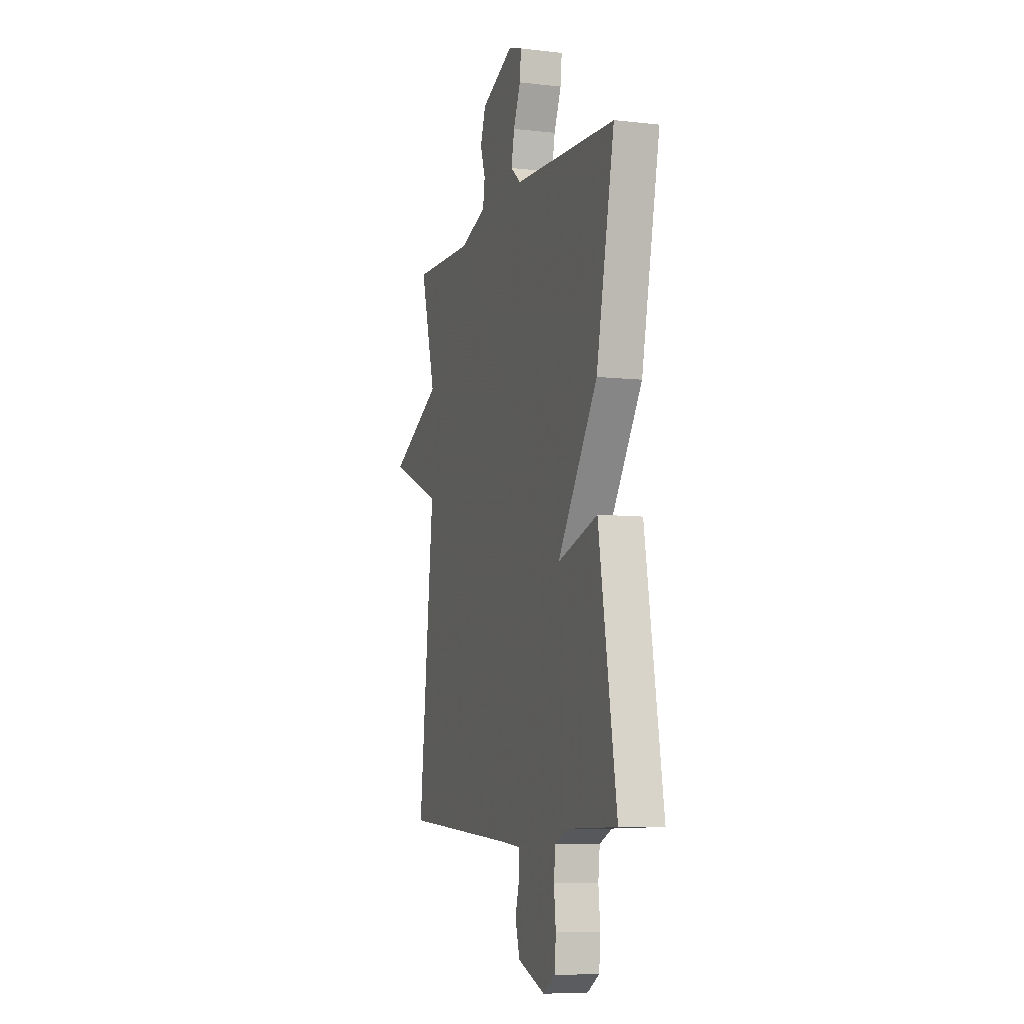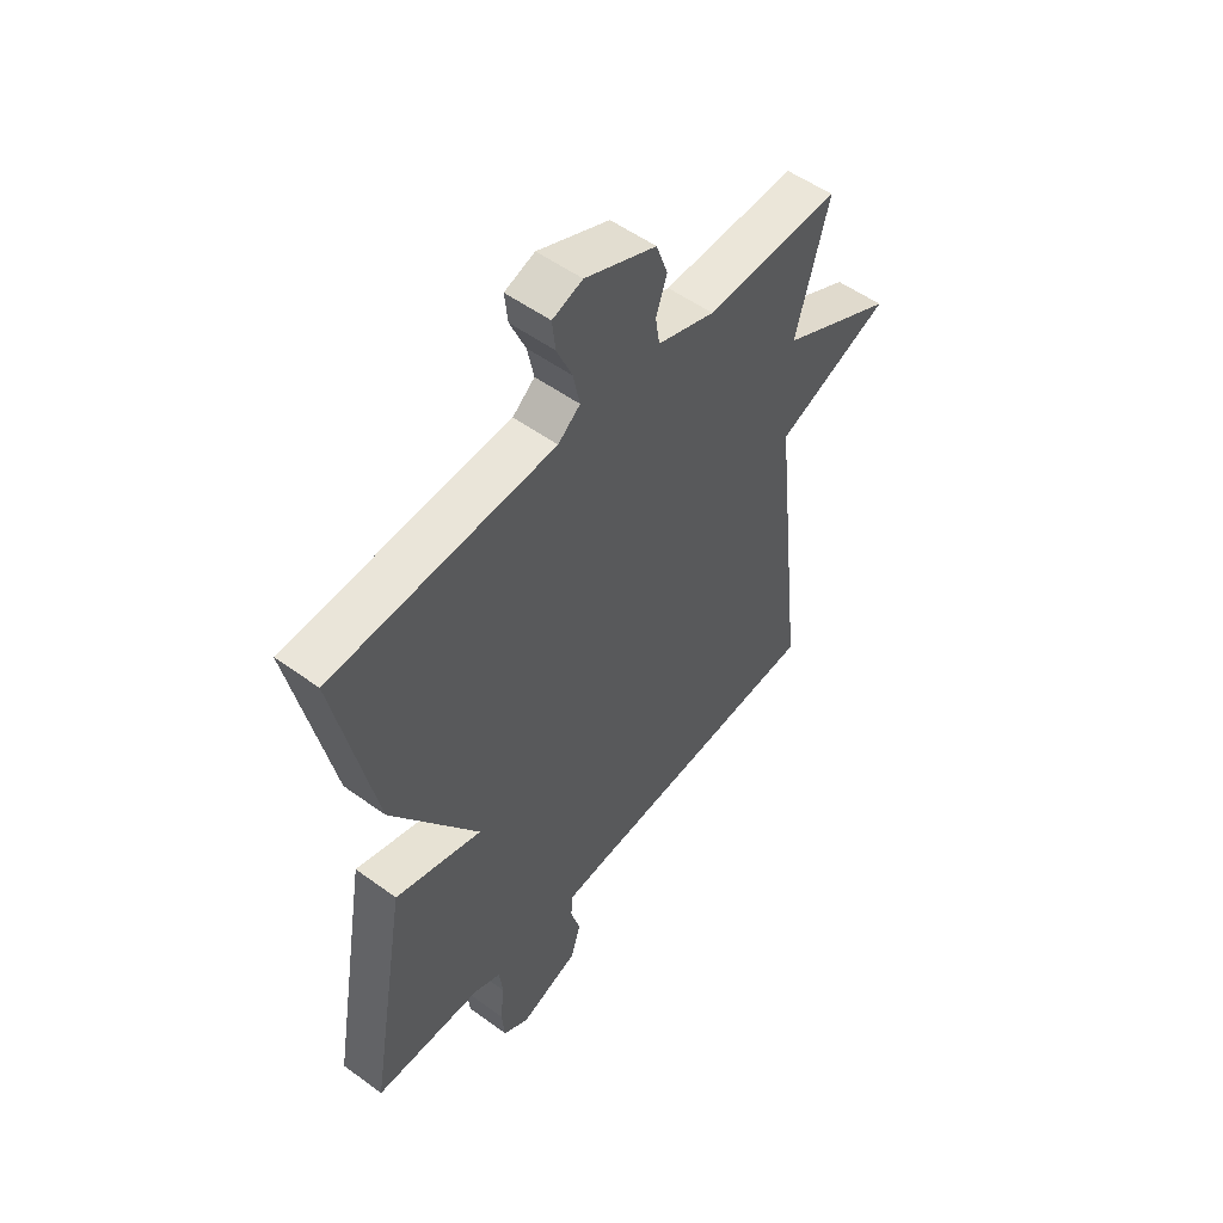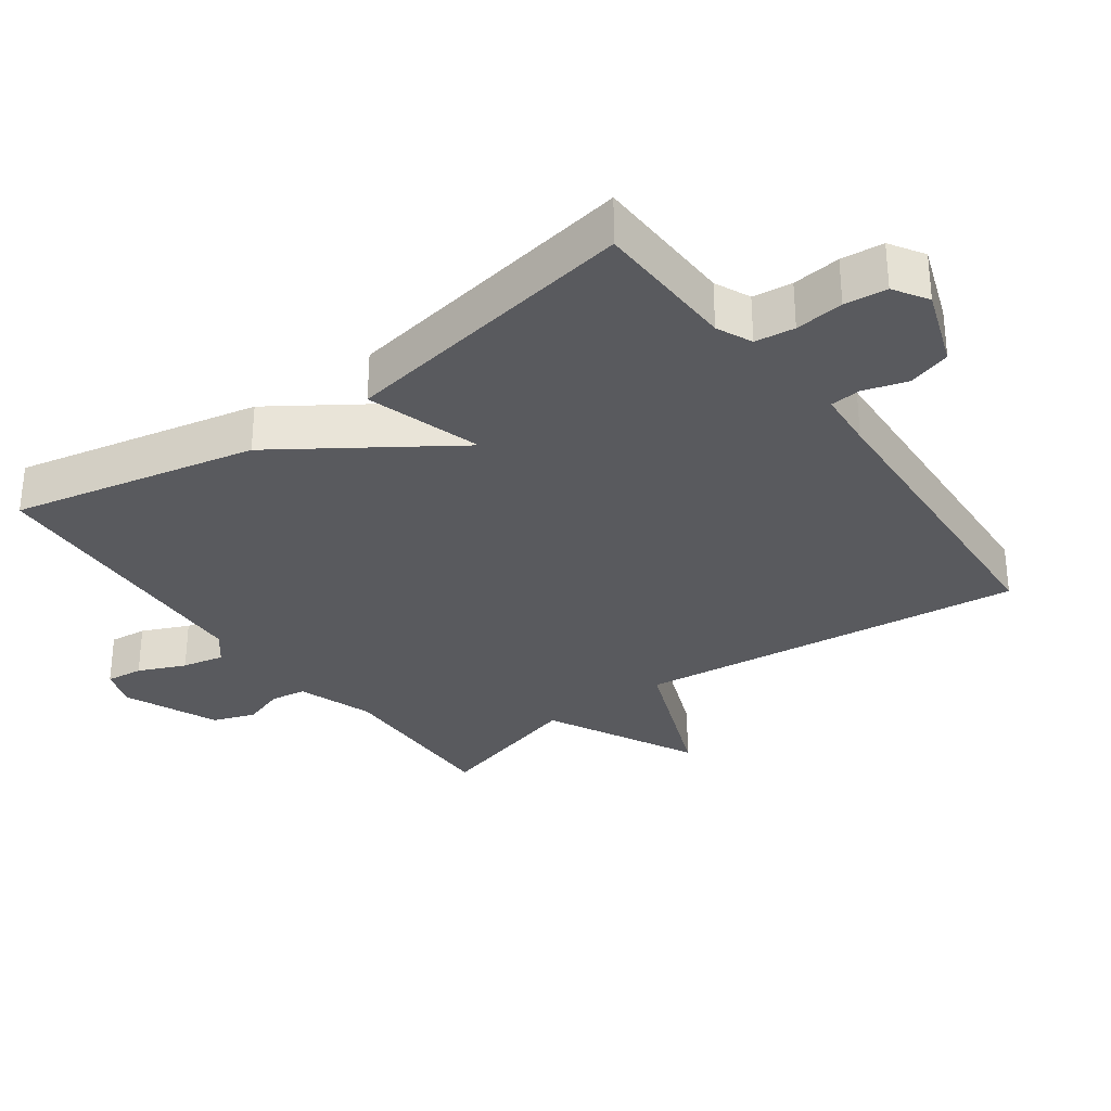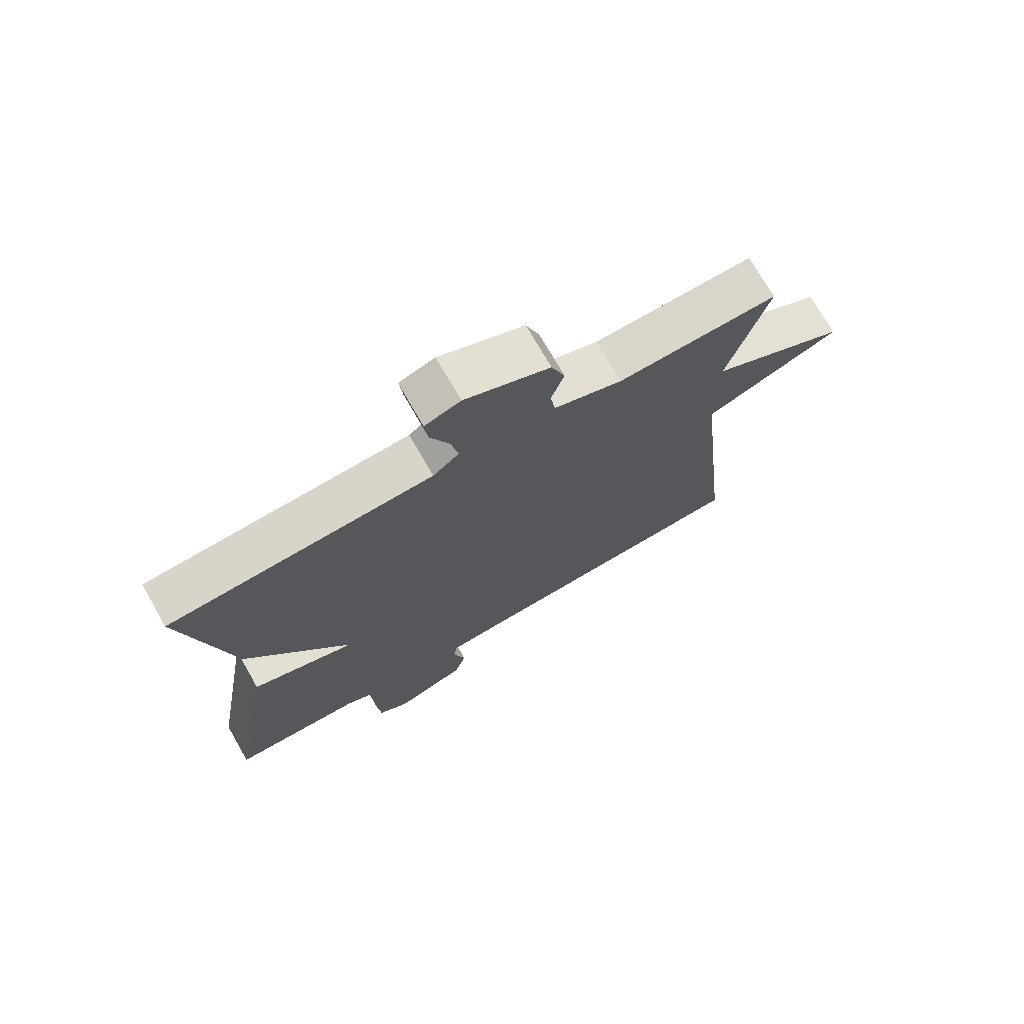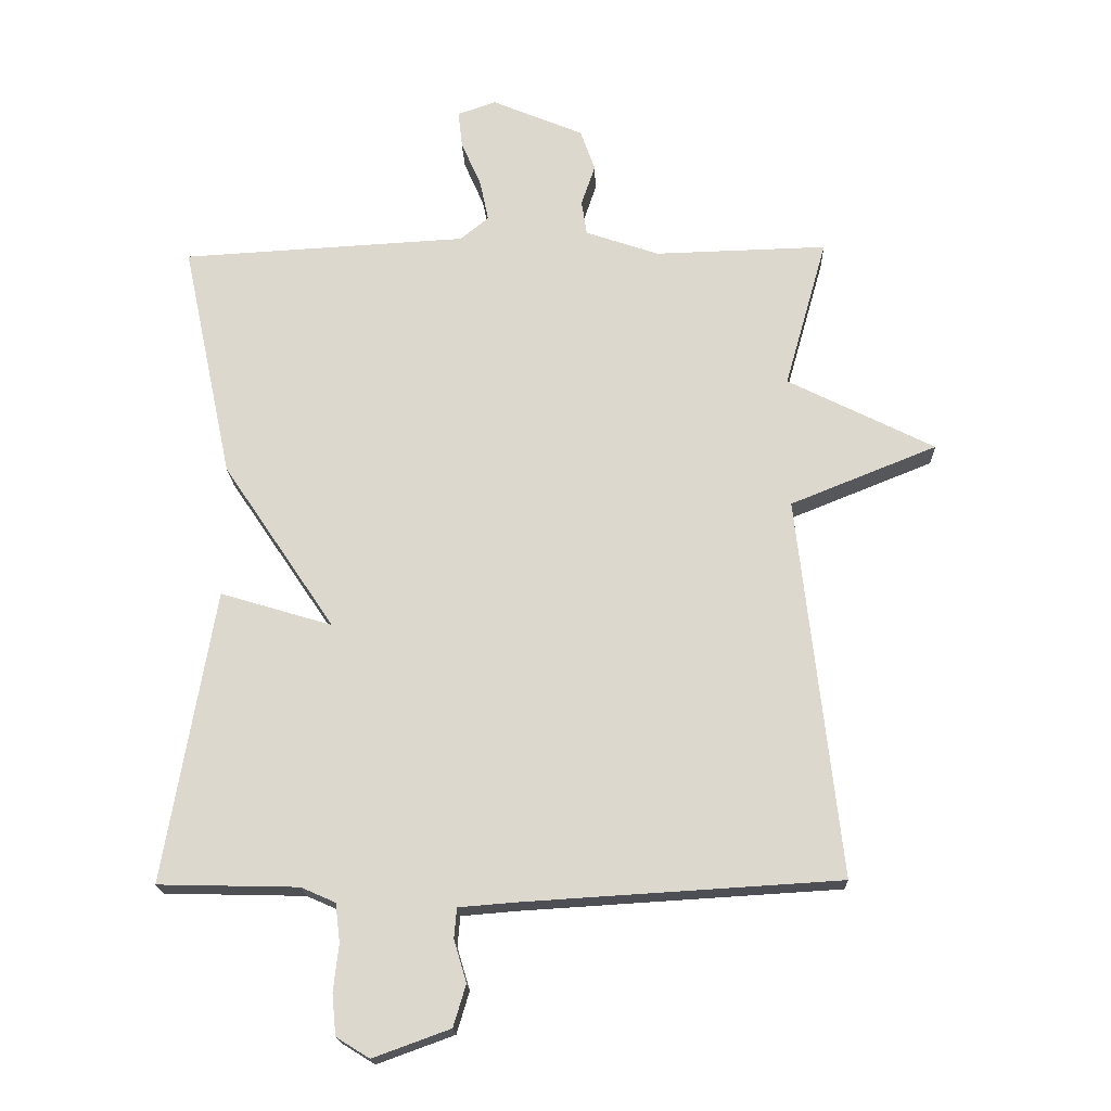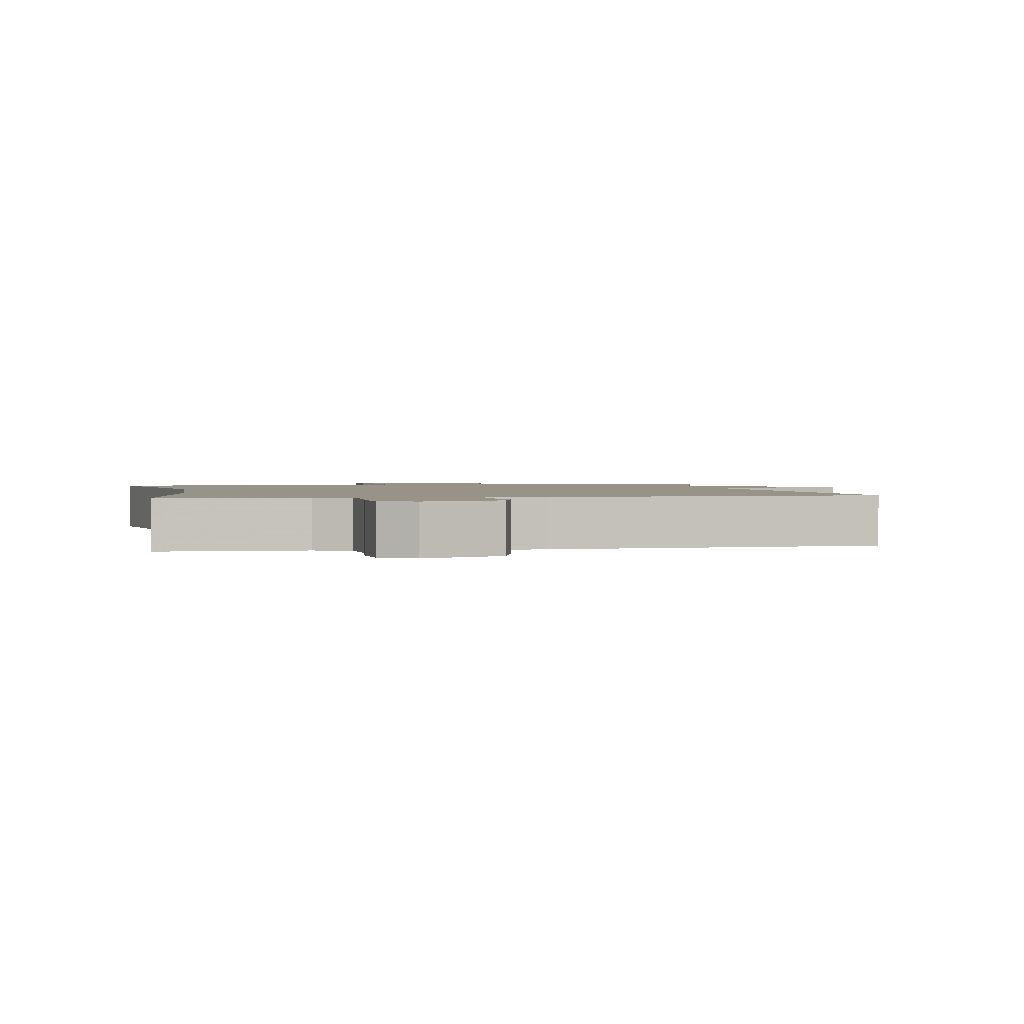
<metadata>
{"format":"obj","ext":"obj","renderer":"f3d","projection":"perspective","resolution":1024,"background":"white","views":[{"elev":-7.3,"azim":72.0,"up":"+Z"},{"elev":53.1,"azim":128.0,"up":"+Z"},{"elev":-31.3,"azim":126.1,"up":"+Y"},{"elev":73.0,"azim":150.2,"up":"+Z"},{"elev":-18.5,"azim":-178.0,"up":"+Z"},{"elev":1.6,"azim":169.2,"up":"+Y"}]}
</metadata>
<code>
v 0.5 0.07 0.5
v 0.424 0.07 0.141
v 0.255 0.07 -0.11
v 0.424 0.07 -0.059
v 0.5 0.07 -0.5
v 0.289 0.07 -0.505
v 0.237 0.07 -0.528
v 0.23 0.07 -0.586
v 0.238 0.07 -0.657
v 0.232 0.07 -0.719
v 0.182 0.07 -0.75
v 0.066 0.07 -0.708
v 0.047 0.07 -0.645
v 0.066 0.07 -0.581
v 0.062 0.07 -0.536
v -0.024 0.07 -0.529
v -0.5 0.07 -0.5
v -0.436 0.07 0.074
v -0.657 0.07 0.163
v -0.436 0.07 0.274
v -0.5 0.07 0.5
v -0.24 0.07 0.493
v -0.129 0.07 0.531
v -0.121 0.07 0.583
v -0.142 0.07 0.645
v -0.12 0.07 0.707
v 0.018 0.07 0.765
v 0.076 0.07 0.745
v 0.07 0.07 0.69
v 0.04 0.07 0.621
v 0.027 0.07 0.559
v 0.07 0.07 0.524
v 0.5 0 0.5
v 0.424 0 0.141
v 0.255 0 -0.11
v 0.424 0 -0.059
v 0.5 0 -0.5
v 0.289 0 -0.505
v 0.237 0 -0.528
v 0.23 0 -0.586
v 0.238 0 -0.657
v 0.232 0 -0.719
v 0.182 0 -0.75
v 0.066 0 -0.708
v 0.047 0 -0.645
v 0.066 0 -0.581
v 0.062 0 -0.536
v -0.024 0 -0.529
v -0.5 0 -0.5
v -0.436 0 0.074
v -0.657 0 0.163
v -0.436 0 0.274
v -0.5 0 0.5
v -0.24 0 0.493
v -0.129 0 0.531
v -0.121 0 0.583
v -0.142 0 0.645
v -0.12 0 0.707
v 0.018 0 0.765
v 0.076 0 0.745
v 0.07 0 0.69
v 0.04 0 0.621
v 0.027 0 0.559
v 0.07 0 0.524
f 28 29 30
f 27 28 30
f 26 27 30
f 25 26 30
f 24 25 30
f 23 24 30 31
f 22 23 31 32
f 20 21 22
f 18 19 20
f 1 2 3
f 32 1 3
f 22 32 3
f 20 22 3
f 18 20 3
f 12 13 14
f 11 12 14
f 10 11 14
f 9 10 14
f 8 9 14
f 7 8 14 15
f 6 7 15 16
f 3 4 5 6
f 16 17 18
f 6 16 18
f 3 6 18
f 62 61 60
f 62 60 59
f 62 59 58
f 62 58 57
f 62 57 56
f 63 62 56 55
f 64 63 55 54
f 54 53 52
f 52 51 50
f 35 34 33
f 35 33 64
f 35 64 54
f 35 54 52
f 35 52 50
f 46 45 44
f 46 44 43
f 46 43 42
f 46 42 41
f 46 41 40
f 47 46 40 39
f 48 47 39 38
f 38 37 36 35
f 50 49 48
f 50 48 38
f 50 38 35
f 1 33 34 2
f 2 34 35 3
f 3 35 36 4
f 4 36 37 5
f 5 37 38 6
f 6 38 39 7
f 7 39 40 8
f 8 40 41 9
f 9 41 42 10
f 10 42 43 11
f 11 43 44 12
f 12 44 45 13
f 13 45 46 14
f 14 46 47 15
f 15 47 48 16
f 16 48 49 17
f 17 49 50 18
f 18 50 51 19
f 19 51 52 20
f 20 52 53 21
f 21 53 54 22
f 22 54 55 23
f 23 55 56 24
f 24 56 57 25
f 25 57 58 26
f 26 58 59 27
f 27 59 60 28
f 28 60 61 29
f 29 61 62 30
f 30 62 63 31
f 31 63 64 32
f 32 64 33 1

</code>
